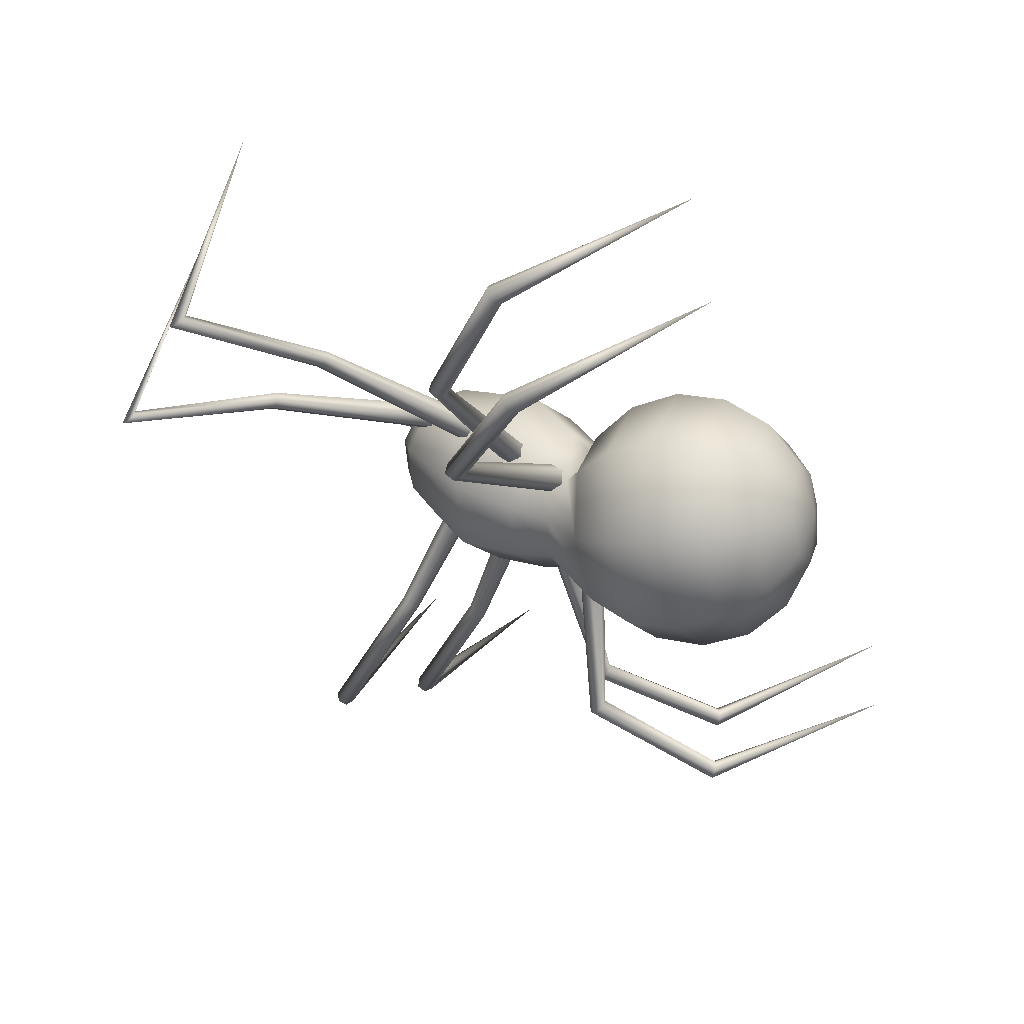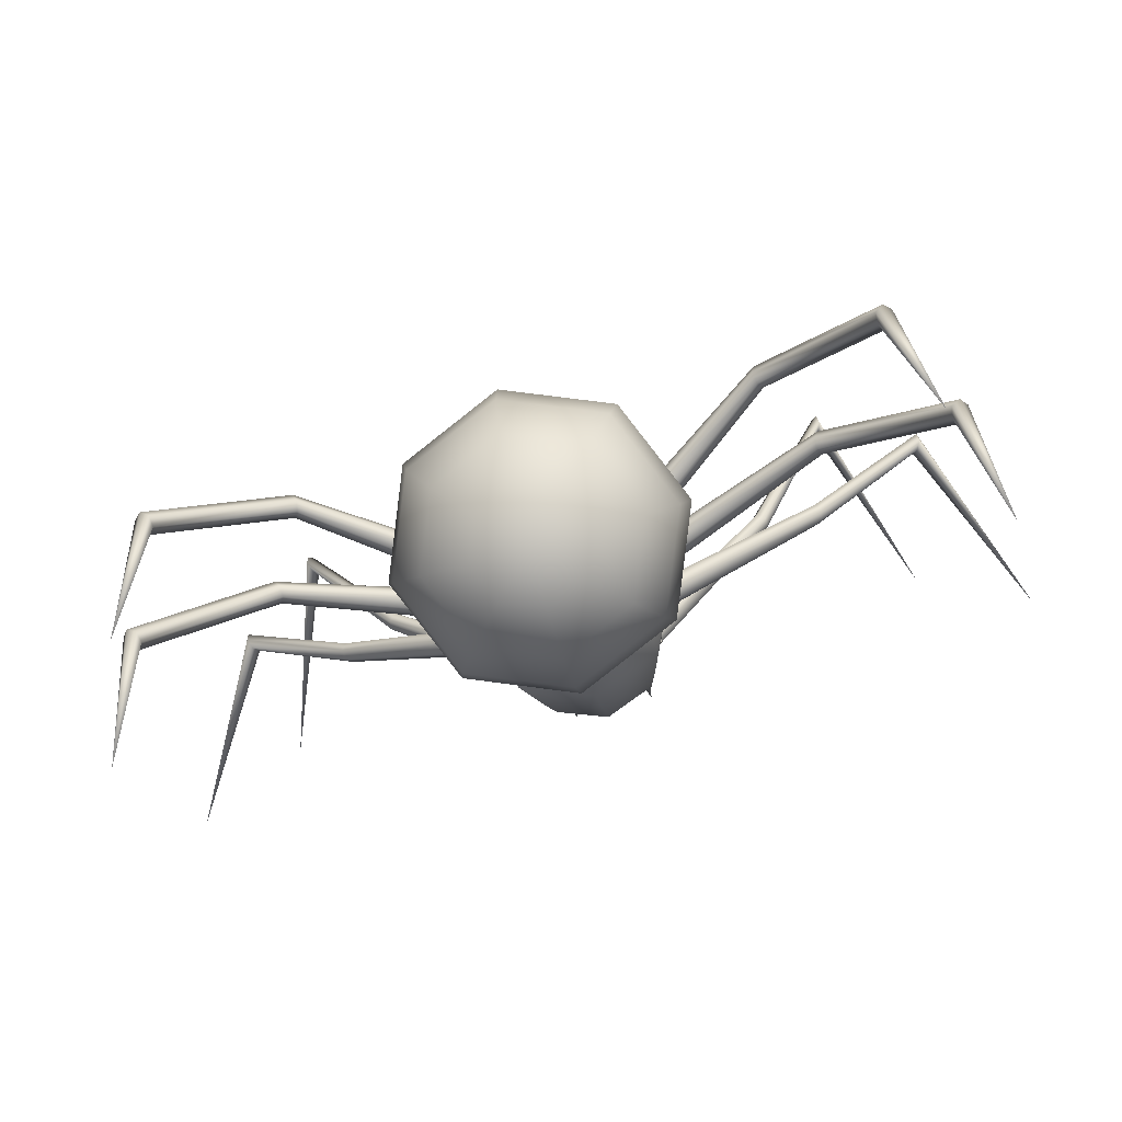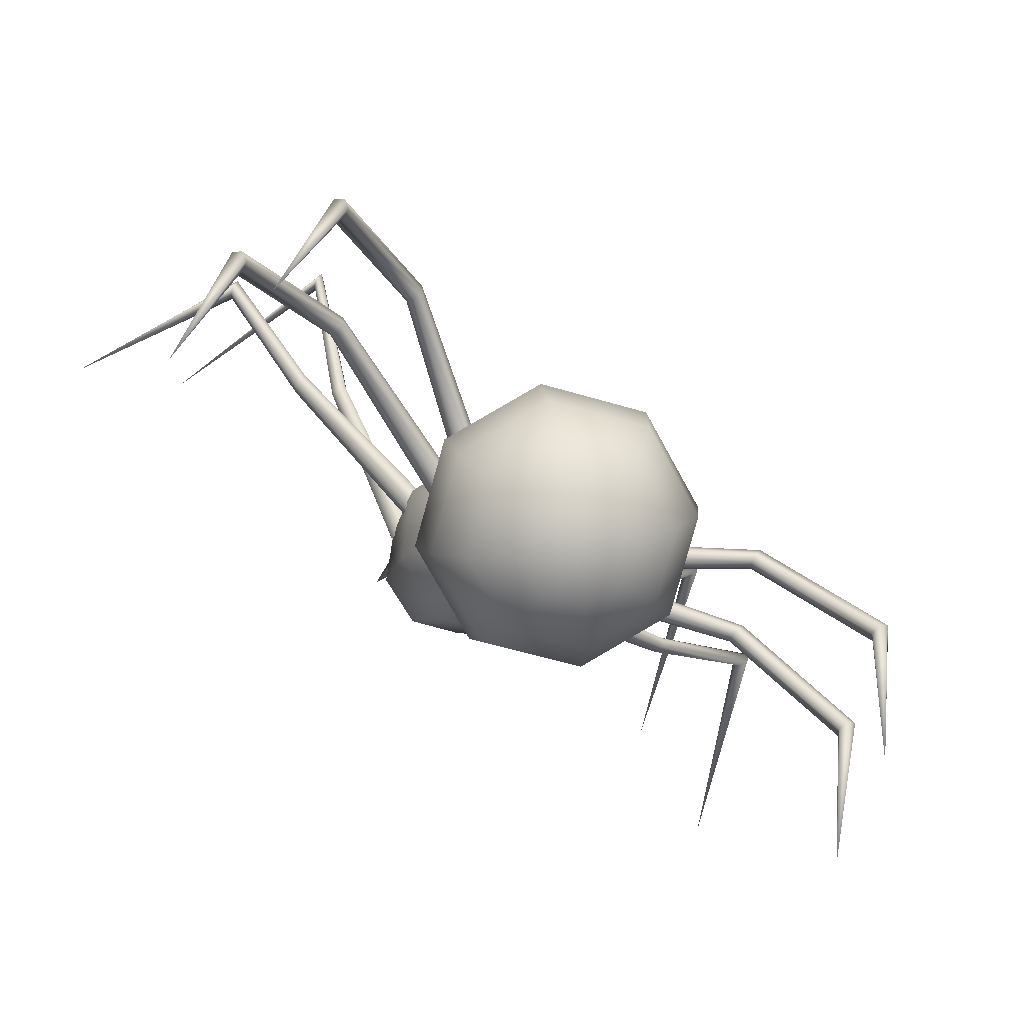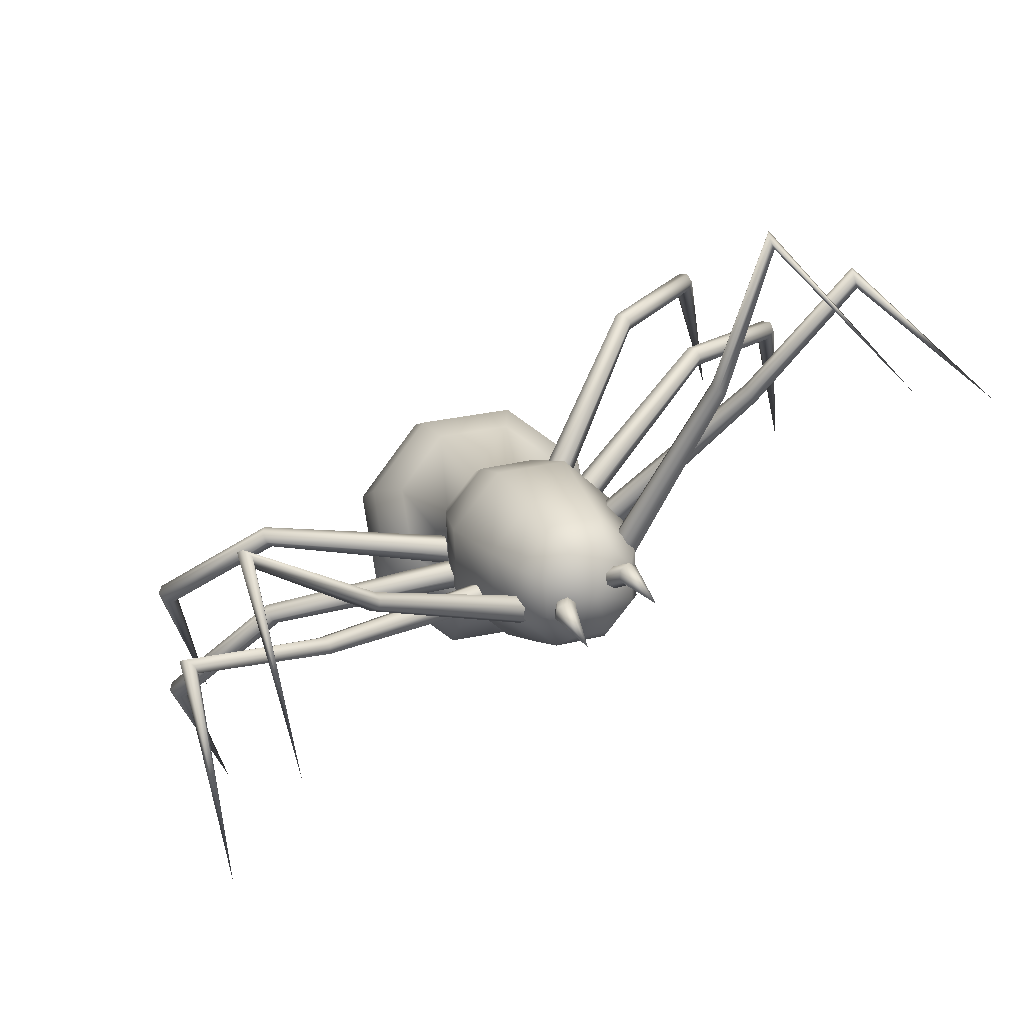
<metadata>
{"format":"obj","ext":"obj","renderer":"f3d","projection":"perspective","resolution":1024,"background":"white","views":[{"elev":-38.9,"azim":-69.8,"up":"+Z"},{"elev":-76.5,"azim":-164.2,"up":"+Y"},{"elev":-71.7,"azim":141.2,"up":"+Y"},{"elev":70.4,"azim":-33.2,"up":"+Y"}]}
</metadata>
<code>
o Sphere
v -0.2684 -0.9449 -0.7597
v -0.4686 -0.8139 -0.7329
v -0.6023 -0.6178 -0.6929
v -0.6493 -0.3864 -0.6457
v -0.6023 -0.1551 -0.5985
v -0.4686 0.04102 -0.5584
v -0.3112 0.1465 -0.461
v -0.2295 0.2803 -0.6059
v -0.3408 0.1027 -0.8607
v -0.4354 -0.07447 -0.9934
v -0.4686 -0.2992 -1.073
v -0.4354 -0.5372 -1.088
v -0.3408 -0.7522 -1.035
v -0.1993 -0.9115 -0.9233
v -0.0323 -0.991 -0.7691
v -0.0323 -0.8977 -0.991
v -0.0323 -0.7266 -1.16
v -0.0323 -0.5038 -1.251
v -0.0323 -0.263 -1.25
v -0.0323 -0.04108 -1.157
v -0.0323 0.1283 -0.9859
v -0.0323 0.3357 -0.6659
v 0.1649 0.2803 -0.6059
v 0.2762 0.1027 -0.8607
v 0.3708 -0.07447 -0.9934
v 0.404 -0.2992 -1.073
v 0.3708 -0.5372 -1.088
v 0.2762 -0.7522 -1.035
v 0.1347 -0.9115 -0.9233
v 0.2038 -0.9449 -0.7597
v 0.404 -0.8139 -0.7329
v 0.5377 -0.6178 -0.6929
v 0.5847 -0.3864 -0.6457
v 0.5377 -0.1551 -0.5985
v 0.404 0.04102 -0.5584
v 0.2466 0.1465 -0.461
v 0.1649 0.01269 -0.3162
v 0.2762 -0.02068 -0.2562
v 0.3708 -0.2357 -0.2035
v 0.404 -0.4737 -0.2182
v 0.3708 -0.6984 -0.298
v 0.2762 -0.8756 -0.4307
v 0.1347 -0.9783 -0.5961
v -0.0323 -0.9922 -0.5284
v -0.0323 -0.9012 -0.3055
v -0.0323 -0.7318 -0.1344
v -0.0323 -0.5099 -0.04116
v -0.0323 -0.2691 -0.03995
v -0.0323 -0.04624 -0.131
v -0.0323 -0.04273 -0.2562
v -0.2295 0.01269 -0.3162
v -0.3408 -0.02068 -0.2562
v -0.4354 -0.2357 -0.2035
v -0.4686 -0.4737 -0.2182
v -0.4354 -0.6984 -0.298
v -0.3408 -0.8756 -0.4307
v -0.1993 -0.9783 -0.5961
v -0.3902 0.2774 -0.3401
v -0.2854 0.4491 -0.526
v -0.0323 0.5202 -0.603
v 0.2208 0.4491 -0.526
v 0.3256 0.2774 -0.3401
v 0.2208 0.1057 -0.1542
v -0.0323 0.03453 -0.0772
v -0.2854 0.1057 -0.1542
v -0.469 0.5047 -0.1301
v -0.3411 0.7142 -0.357
v -0.0323 0.801 -0.4509
v 0.2765 0.7142 -0.357
v 0.4044 0.5047 -0.1301
v 0.2765 0.2952 0.09672
v -0.0323 0.2084 0.1907
v -0.3411 0.2952 0.09672
v -0.2893 0.9005 -0.1144
v -0.3958 0.7261 0.07437
v -0.0323 0.9727 -0.1926
v 0.2247 0.9005 -0.1144
v 0.3312 0.7261 0.07437
v 0.2247 0.5517 0.2632
v -0.0323 0.4795 0.3414
v -0.2893 0.5517 0.2632
v -0.252 1.02 0.04673
v -0.343 0.8709 0.2081
v -0.0323 1.082 -0.02011
v 0.1874 1.02 0.04673
v 0.2784 0.8709 0.2081
v 0.1874 0.7218 0.3695
v -0.0323 0.6601 0.4363
v -0.252 0.7218 0.3695
v -0.1922 1.071 0.1756
v -0.2584 0.9629 0.293
v -0.0323 1.116 0.127
v 0.1275 1.071 0.1756
v 0.1938 0.9629 0.293
v 0.1275 0.8544 0.4105
v -0.0323 0.8095 0.4591
v -0.1922 0.8544 0.4105
v -0.0323 1.016 0.3423
v 0.2435 0.8354 0.1034
v 0.2806 0.7927 0.1393
v 0.2842 0.7992 0.2058
v 0.2506 0.8483 0.2365
v 0.2134 0.891 0.2007
v 0.2099 0.8845 0.1341
v 0.8579 1.449 -0.09118
v 0.8847 1.424 -0.06845
v 0.8856 1.433 -0.02267
v 0.8597 1.467 0.000376
v 0.8329 1.493 -0.02236
v 0.832 1.484 -0.06814
v 1.266 2.018 -0.3516
v 1.273 1.982 -0.3295
v 1.257 1.984 -0.2868
v 1.235 2.023 -0.2662
v 1.228 2.059 -0.2883
v 1.244 2.056 -0.331
v 1.509 1.576 0.4657
v 1.96 1.142 0.5799
v 1.578 1.71 -0.1032
v 1.561 1.701 -0.05947
v 1.566 1.658 -0.04378
v 1.588 1.623 -0.07176
v 1.604 1.632 -0.1154
v 1.599 1.675 -0.1311
v 1.048 1.178 -0.06034
v 1.044 1.175 -0.01373
v 1.062 1.14 0.004323
v 1.085 1.108 -0.02423
v 1.09 1.11 -0.07083
v 1.071 1.145 -0.08889
v 0.3106 0.6845 -0.07331
v 0.3049 0.6763 -0.007079
v 0.3284 0.6207 0.02191
v 0.3576 0.5733 -0.01533
v 0.3633 0.5815 -0.08156
v 0.3398 0.6371 -0.1106
v 0.3318 0.4154 -0.3321
v 0.3291 0.3519 -0.3109
v 0.3419 0.3375 -0.2468
v 0.3574 0.3865 -0.2038
v 0.3601 0.45 -0.2251
v 0.3473 0.4644 -0.2892
v 1.17 0.458 -0.6
v 1.148 0.4164 -0.5855
v 1.145 0.4049 -0.5378
v 1.165 0.435 -0.5046
v 1.188 0.4767 -0.5191
v 1.19 0.4882 -0.5667
v 1.726 -0.02504 -0.6714
v 1.686 -0.05147 -0.6595
v 1.673 -0.05787 -0.6121
v 1.701 -0.03785 -0.5765
v 1.741 -0.01142 -0.5883
v 1.754 -0.005018 -0.6357
v 1.717 -0.9316 -0.3616
v 1.565 -0.9379 -0.8363
v 1.552 -0.006309 -1.095
v 1.549 -0.0138 -1.046
v 1.512 -0.04093 -1.028
v 1.478 -0.06056 -1.059
v 1.482 -0.05307 -1.107
v 1.519 -0.02594 -1.126
v 1.003 0.474 -0.9138
v 1.011 0.4605 -0.8672
v 0.9964 0.4165 -0.851
v 0.9733 0.386 -0.8814
v 0.9648 0.3995 -0.928
v 0.9794 0.4435 -0.9442
v 0.2653 0.2797 -0.4598
v 0.295 0.2649 -0.4017
v 0.3083 0.2011 -0.3861
v 0.2919 0.1521 -0.4286
v 0.2621 0.1669 -0.4868
v 0.2489 0.2306 -0.5024
v -0.3125 0.2307 -0.5024
v -0.3257 0.1669 -0.4868
v -0.3554 0.1521 -0.4286
v -0.3719 0.2011 -0.3861
v -0.3586 0.2649 -0.4017
v -0.3289 0.2797 -0.4598
v -1.043 0.4435 -0.9442
v -1.028 0.3995 -0.928
v -1.037 0.386 -0.8814
v -1.06 0.4165 -0.851
v -1.075 0.4605 -0.8672
v -1.066 0.474 -0.9138
v -1.582 -0.02594 -1.126
v -1.545 -0.05307 -1.107
v -1.542 -0.06056 -1.059
v -1.575 -0.04093 -1.028
v -1.612 -0.0138 -1.046
v -1.616 -0.006307 -1.095
v -1.628 -0.9379 -0.8363
v -1.781 -0.9316 -0.3616
v -1.817 -0.005019 -0.6357
v -1.805 -0.01143 -0.5883
v -1.765 -0.03785 -0.5765
v -1.737 -0.05787 -0.6121
v -1.749 -0.05147 -0.6595
v -1.789 -0.02504 -0.6714
v -1.253 0.4882 -0.5667
v -1.251 0.4767 -0.5191
v -1.229 0.435 -0.5046
v -1.209 0.4049 -0.5378
v -1.211 0.4164 -0.5855
v -1.233 0.458 -0.6
v -0.4109 0.4644 -0.2892
v -0.4237 0.45 -0.2251
v -0.421 0.3865 -0.2038
v -0.4054 0.3375 -0.2468
v -0.3927 0.3519 -0.3109
v -0.3954 0.4154 -0.3321
v -0.4033 0.628 -0.1114
v -0.423 0.5743 -0.0764
v -0.4175 0.5741 -0.009641
v -0.3923 0.6274 0.02212
v -0.3727 0.681 -0.01288
v -0.3781 0.6813 -0.07964
v -1.171 1.079 -0.1487
v -1.187 1.045 -0.1255
v -1.182 1.049 -0.07878
v -1.161 1.086 -0.05523
v -1.145 1.12 -0.07839
v -1.15 1.116 -0.1251
v -1.737 1.563 -0.2339
v -1.739 1.523 -0.2115
v -1.719 1.522 -0.1682
v -1.699 1.561 -0.1471
v -1.698 1.602 -0.1695
v -1.717 1.603 -0.2128
v -2.024 1.142 0.5799
v -1.573 1.576 0.4657
v -1.307 2.056 -0.331
v -1.292 2.059 -0.2883
v -1.298 2.023 -0.2662
v -1.321 1.984 -0.2868
v -1.337 1.982 -0.3295
v -1.33 2.018 -0.3516
v -0.8956 1.484 -0.06814
v -0.8965 1.493 -0.02236
v -0.9233 1.467 0.000378
v -0.9491 1.433 -0.02266
v -0.9483 1.424 -0.06844
v -0.9215 1.449 -0.09118
v -0.2734 0.8845 0.1341
v -0.277 0.891 0.2007
v -0.3141 0.8483 0.2365
v -0.3478 0.7992 0.2058
v -0.3442 0.7927 0.1393
v -0.3071 0.8354 0.1034
v 0.1002 1.139 0.3323
v 0.1505 1.134 0.324
v 0.1766 1.097 0.3488
v 0.1524 1.066 0.3819
v 0.102 1.072 0.3902
v 0.07595 1.108 0.3654
v 0.1404 1.154 0.549
v 0.09101 0.9439 0.2398
v 0.04324 0.9585 0.2525
v 0.1247 0.9312 0.2766
v 0.1107 0.9331 0.3262
v 0.06296 0.9477 0.3389
v 0.02922 0.9604 0.3021
v -0.1075 0.9604 0.3021
v -0.1413 0.9477 0.3389
v -0.189 0.9331 0.3262
v -0.203 0.9312 0.2766
v -0.1215 0.9585 0.2525
v -0.1693 0.9439 0.2398
v -0.2187 1.154 0.549
v -0.1543 1.108 0.3654
v -0.1803 1.072 0.3902
v -0.2307 1.066 0.3819
v -0.2549 1.097 0.3488
v -0.2288 1.134 0.324
v -0.1785 1.139 0.3323
f 1 14 15
f 14 16 15
f 16 29 15
f 29 30 15
f 30 43 15
f 43 44 15
f 44 57 15
f 57 1 15
f 90 91 98
f 92 90 98
f 93 92 98
f 94 93 98
f 95 94 98
f 96 95 98
f 97 96 98
f 91 97 98
f 112 111 117
f 113 112 117
f 114 113 117
f 115 114 117
f 116 115 117
f 111 116 117
f 124 119 118
f 119 120 118
f 120 121 118
f 121 122 118
f 122 123 118
f 123 124 118
f 150 149 155
f 151 150 155
f 152 151 155
f 153 152 155
f 154 153 155
f 149 154 155
f 162 157 156
f 157 158 156
f 158 159 156
f 159 160 156
f 160 161 156
f 161 162 156
f 188 193 187
f 189 193 188
f 190 193 189
f 191 193 190
f 192 193 191
f 187 193 192
f 200 194 195
f 195 194 196
f 196 194 197
f 197 194 198
f 198 194 199
f 199 194 200
f 226 231 225
f 227 231 226
f 228 231 227
f 229 231 228
f 230 231 229
f 225 231 230
f 238 232 233
f 233 232 234
f 234 232 235
f 235 232 236
f 236 232 237
f 237 232 238
f 251 257 252
f 252 257 253
f 253 257 254
f 254 257 255
f 255 257 256
f 256 257 251
f 271 276 270
f 272 271 270
f 273 272 270
f 274 273 270
f 275 274 270
f 276 275 270
f 276 269 275
f 276 268 269
f 275 269 274
f 274 269 267
f 274 267 273
f 273 267 266
f 273 266 272
f 272 266 265
f 272 264 271
f 272 265 264
f 271 268 276
f 271 264 268
f 256 251 259
f 256 259 263
f 255 256 263
f 255 263 262
f 254 255 261
f 255 262 261
f 253 254 260
f 254 261 260
f 252 253 258
f 253 260 258
f 251 252 258
f 251 258 259
f 250 243 244
f 250 249 243
f 249 242 243
f 249 248 242
f 248 247 242
f 242 247 241
f 247 246 241
f 241 246 240
f 246 245 240
f 240 245 239
f 245 244 239
f 245 250 244
f 243 237 244
f 244 237 238
f 242 236 243
f 243 236 237
f 241 236 242
f 241 235 236
f 240 235 241
f 240 234 235
f 239 234 240
f 239 233 234
f 244 238 239
f 239 238 233
f 219 225 224
f 224 225 230
f 224 229 223
f 224 230 229
f 223 228 222
f 223 229 228
f 222 227 221
f 222 228 227
f 221 227 220
f 220 227 226
f 220 226 219
f 219 226 225
f 218 219 224
f 218 213 219
f 217 218 223
f 223 218 224
f 216 217 222
f 222 217 223
f 215 216 221
f 221 216 222
f 214 221 220
f 214 215 221
f 213 220 219
f 213 214 220
f 212 205 206
f 212 211 205
f 211 204 205
f 211 210 204
f 210 209 204
f 204 209 203
f 209 208 203
f 203 208 202
f 208 207 202
f 202 207 201
f 207 206 201
f 207 212 206
f 205 199 206
f 206 199 200
f 204 198 205
f 205 198 199
f 203 198 204
f 203 197 198
f 202 197 203
f 202 196 197
f 201 196 202
f 201 195 196
f 206 200 201
f 201 200 195
f 181 187 186
f 186 187 192
f 186 191 185
f 186 192 191
f 185 190 184
f 185 191 190
f 184 189 183
f 184 190 189
f 183 189 182
f 182 189 188
f 182 188 181
f 181 188 187
f 180 181 186
f 180 175 181
f 179 180 185
f 185 180 186
f 178 179 184
f 184 179 185
f 177 178 183
f 183 178 184
f 176 183 182
f 176 177 183
f 175 182 181
f 175 176 182
f 174 168 167
f 174 167 173
f 173 167 166
f 173 166 172
f 172 166 171
f 166 165 171
f 171 165 170
f 165 164 170
f 170 164 169
f 164 163 169
f 169 163 168
f 169 168 174
f 167 168 161
f 168 162 161
f 166 167 160
f 167 161 160
f 165 166 160
f 165 160 159
f 164 165 159
f 164 159 158
f 163 164 158
f 163 158 157
f 168 163 162
f 163 157 162
f 143 148 149
f 148 154 149
f 148 147 153
f 148 153 154
f 147 146 152
f 147 152 153
f 146 145 151
f 146 151 152
f 145 144 151
f 144 150 151
f 144 143 150
f 143 149 150
f 142 148 143
f 142 143 137
f 141 147 142
f 147 148 142
f 140 146 141
f 146 147 141
f 139 145 140
f 145 146 140
f 138 144 145
f 138 145 139
f 137 143 144
f 137 144 138
f 136 130 129
f 136 129 135
f 135 129 128
f 135 128 134
f 134 128 133
f 128 127 133
f 133 127 132
f 127 126 132
f 132 126 131
f 126 125 131
f 131 125 130
f 131 130 136
f 129 130 123
f 130 124 123
f 128 129 122
f 129 123 122
f 127 128 122
f 127 122 121
f 126 127 121
f 126 121 120
f 125 126 120
f 125 120 119
f 130 125 124
f 125 119 124
f 105 110 111
f 110 116 111
f 110 109 115
f 110 115 116
f 109 108 114
f 109 114 115
f 108 107 113
f 108 113 114
f 107 106 113
f 106 112 113
f 106 105 112
f 105 111 112
f 104 110 105
f 104 105 99
f 103 109 104
f 109 110 104
f 102 108 103
f 108 109 103
f 101 107 102
f 107 108 102
f 100 106 107
f 100 107 101
f 99 105 106
f 99 106 100
f 83 89 97
f 83 97 91
f 89 88 96
f 89 96 97
f 88 87 95
f 88 95 96
f 87 86 94
f 87 94 95
f 86 85 93
f 86 93 94
f 85 84 92
f 85 92 93
f 84 82 90
f 84 90 92
f 82 83 91
f 82 91 90
f 75 81 89
f 75 89 83
f 81 80 88
f 81 88 89
f 80 79 87
f 80 87 88
f 79 78 86
f 79 86 87
f 78 77 85
f 78 85 86
f 77 76 84
f 77 84 85
f 76 74 82
f 76 82 84
f 74 75 83
f 74 83 82
f 66 73 81
f 66 81 75
f 73 72 80
f 73 80 81
f 72 71 79
f 72 79 80
f 71 70 78
f 71 78 79
f 70 69 77
f 70 77 78
f 69 68 76
f 69 76 77
f 68 67 74
f 68 74 76
f 67 66 75
f 67 75 74
f 58 65 73
f 58 73 66
f 65 64 72
f 65 72 73
f 64 63 71
f 64 71 72
f 63 62 70
f 63 70 71
f 62 61 69
f 62 69 70
f 61 60 68
f 61 68 69
f 60 59 67
f 60 67 68
f 59 58 66
f 59 66 67
f 7 51 65
f 7 65 58
f 51 50 64
f 51 64 65
f 50 37 63
f 50 63 64
f 37 36 62
f 37 62 63
f 36 23 61
f 36 61 62
f 23 22 60
f 23 60 61
f 22 8 59
f 22 59 60
f 8 7 58
f 8 58 59
f 51 7 6
f 51 6 52
f 52 6 5
f 52 5 53
f 53 5 4
f 53 4 54
f 54 4 55
f 4 3 55
f 55 3 2
f 55 2 56
f 1 57 56
f 1 56 2
f 45 56 57
f 45 57 44
f 46 55 56
f 46 56 45
f 47 54 46
f 54 55 46
f 48 53 54
f 48 54 47
f 49 52 53
f 49 53 48
f 50 51 52
f 50 52 49
f 37 50 49
f 37 49 38
f 38 49 48
f 38 48 39
f 39 48 47
f 39 47 40
f 40 47 46
f 40 46 41
f 41 46 45
f 41 45 42
f 42 45 44
f 42 44 43
f 31 42 43
f 31 43 30
f 32 41 42
f 32 42 31
f 33 40 41
f 33 41 32
f 34 39 40
f 34 40 33
f 35 38 39
f 35 39 34
f 36 37 38
f 36 38 35
f 23 36 35
f 23 35 24
f 24 35 34
f 24 34 25
f 25 34 33
f 25 33 26
f 26 33 32
f 26 32 27
f 27 32 31
f 27 31 28
f 28 31 30
f 28 30 29
f 17 28 29
f 17 29 16
f 18 27 28
f 18 28 17
f 19 26 27
f 19 27 18
f 20 25 26
f 20 26 19
f 21 24 25
f 21 25 20
f 22 23 24
f 22 24 21
f 8 22 21
f 8 21 9
f 9 21 20
f 9 20 10
f 10 20 19
f 10 19 11
f 11 19 18
f 11 18 12
f 12 18 17
f 12 17 13
f 13 17 16
f 13 16 14
f 14 1 2
f 14 2 13
f 3 12 13
f 3 13 2
f 4 11 12
f 4 12 3
f 5 10 11
f 5 11 4
f 6 9 10
f 6 10 5
f 7 8 9
f 7 9 6

</code>
